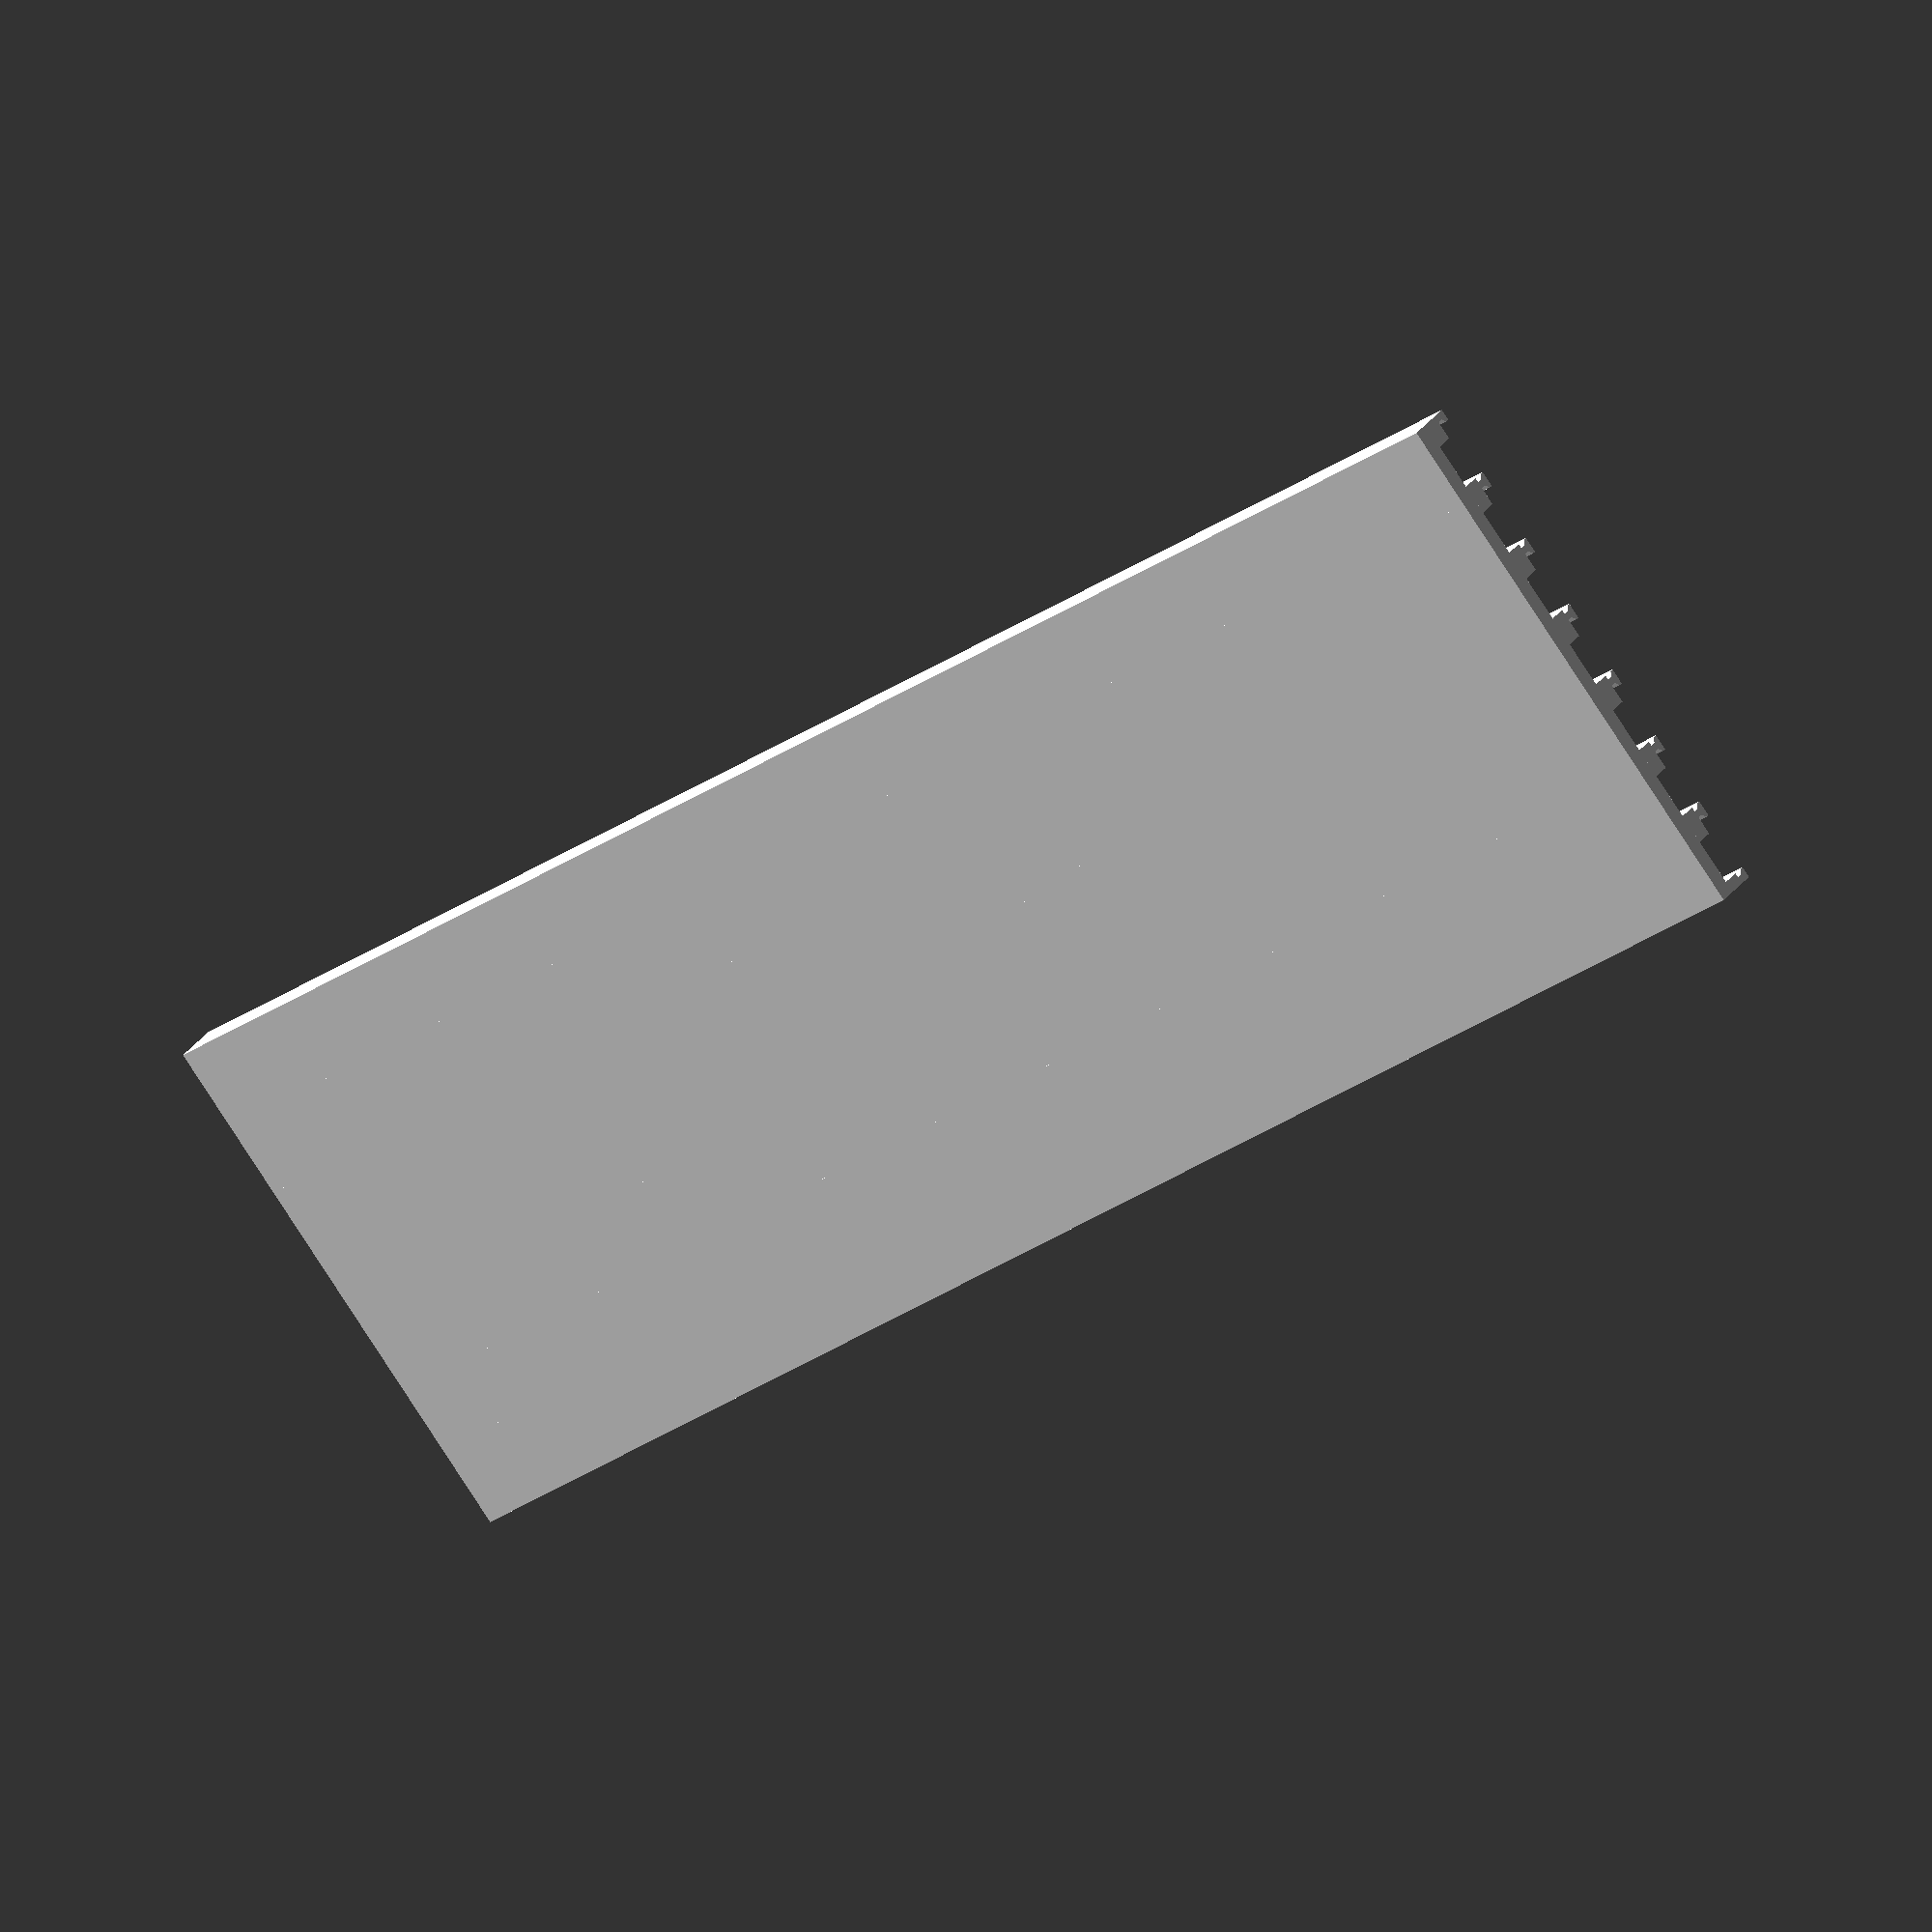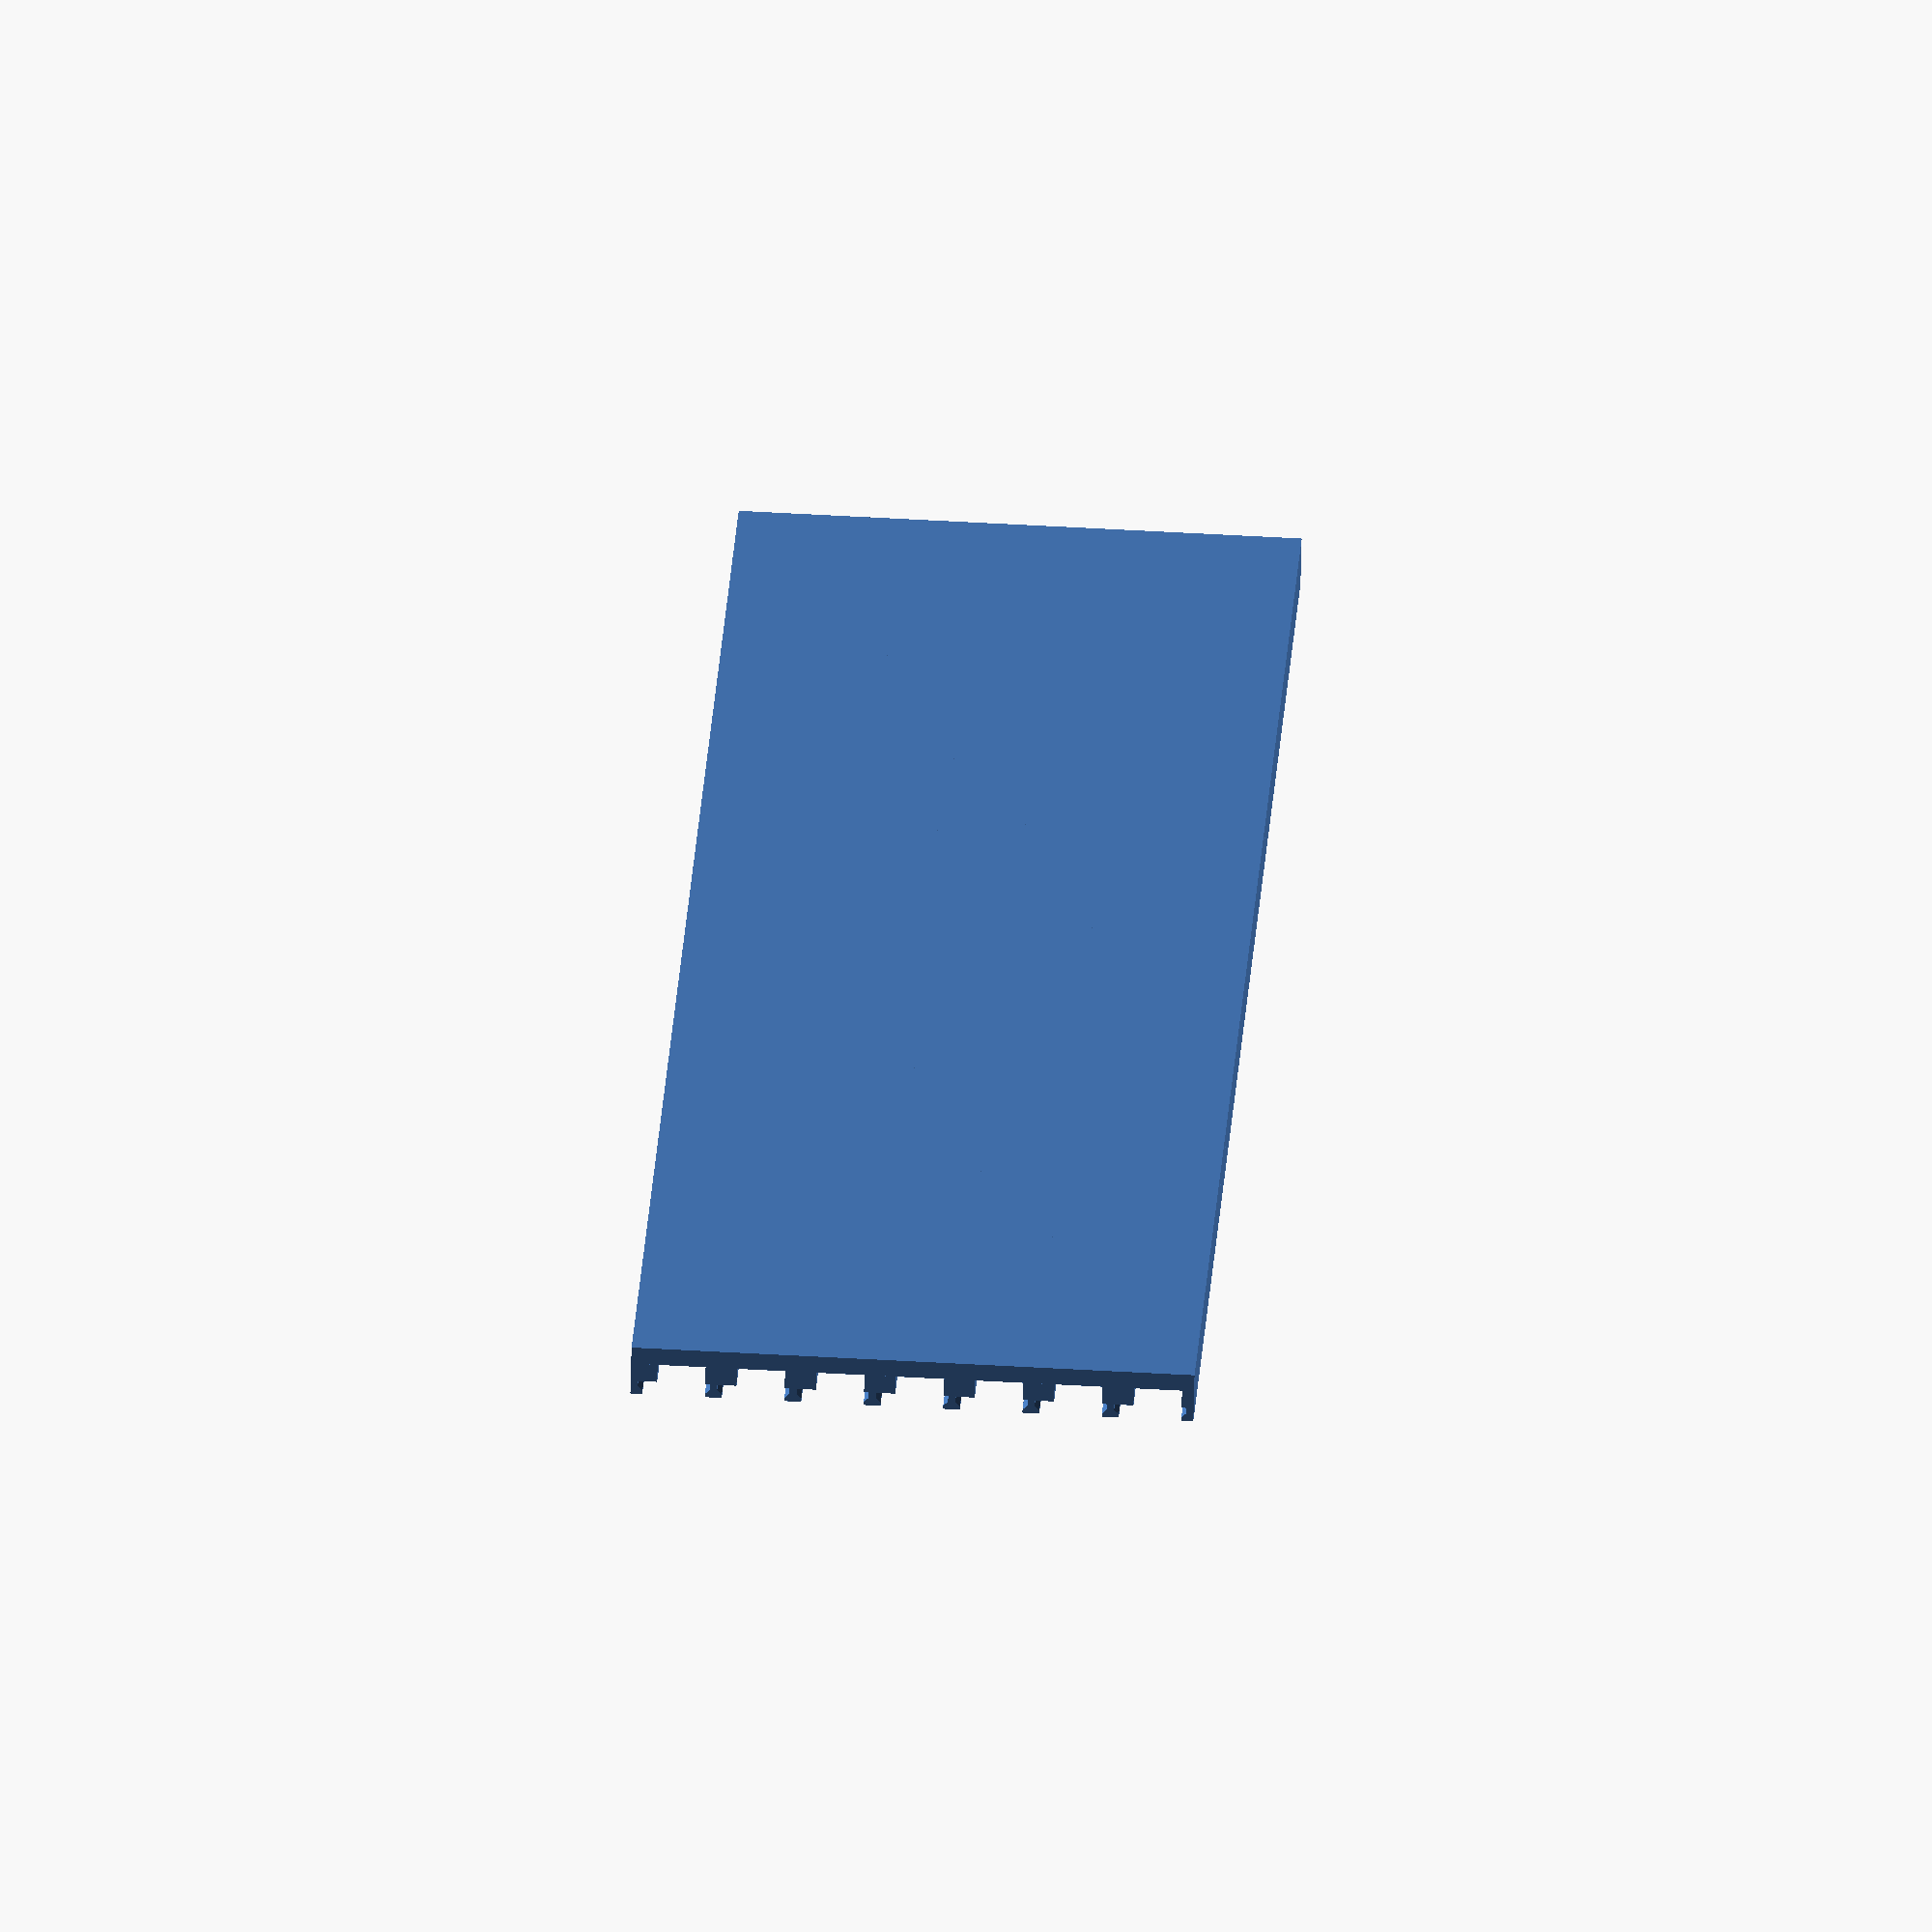
<openscad>

module feed_trough_A(slot_height=20, slot_length=100, slot_depth=20) {
    translate([0, 0, 14+22+slot_height+slot_depth+20])
    rotate([90,180,180])
    linear_extrude(height=slot_length)
    polygon(points=[
        [-6, 0],
        [14, 0],
        [14, 6],
        [6, 14],
        [6, 14+slot_height],
        [14, 14+slot_height],
        [14, 14+slot_height+2+slot_depth+10],
        [-6, 14+slot_height+2+slot_depth+10]
    ]);
}

module feed_though_B(slot_height=20, slot_length=100, slot_width=80, slot_depth=20) {
    translate([12+slot_width, 0, 14+22+slot_height+slot_depth+20])
    rotate([90,180,180])
    linear_extrude(height=slot_length)
    polygon(points=[
        [6, 0],
        [-14, 0],
        [-14, 6],
        [-6, 14],
        [-6, 14+slot_height],
        [-6-32, 14+slot_height],
        [-6-32, 14+slot_height+2+slot_depth+10],
        [6, 14+slot_height+2+slot_depth+10]
    ]); 
}

module feed_though_C(slot_length = 100, slot_width = 80)
{
    translate([0, 0, 30])
    rotate([90,180,180])
    linear_extrude(height=slot_length)
    polygon(points=[
        [-6, 0],
        [-6, 30],
        [12+slot_width+6, 30],
        [12+slot_width+6, 0]
    ]); 
}

module feed_trough(slot_height=10, slot_length=100, slot_width=80, slot_depth=20){
    feed_trough_A(slot_height, slot_length, slot_depth);
    feed_though_B(slot_height, slot_length, slot_width, slot_depth);
    feed_though_C(slot_length, slot_width);
}

module feed_trouugh_array_corner(slot_length=100, offset=0, is_mirror=0){
    xOffset = (is_mirror != 0) ? -6 : slot_length+6;
    yOffset = (is_mirror != 0) ? offset+(10+36+42) : -(10+36+42);
    zRotate = (is_mirror != 0) ? 90:270;
    
    translate([xOffset, yOffset, 66])
    rotate([90,180,zRotate])
    linear_extrude(height=slot_length+12)
    polygon(points=[
        [0, 0],
        [10, 0],
        [10+36, 36],
        [10+36+42, 36],
        [10+36+42, 66],
        [0, 66],
        [0, 0]
    ]); 
}


module feed_trough_array(num = 5, slot_height=10, slot_length=100, slot_width=80, slot_depth=20){
    for (i = [0 : num-1]) {
        translate([i * (slot_width + 12), 0, 0])
            feed_trough(slot_height, slot_length, slot_width, slot_depth);
    }
    //feed_trouugh_array_corner(num * (slot_width + 12), slot_length, 0);
    //feed_trouugh_array_corner(num * (slot_width + 12), slot_length, 1);
}

//scale(0.1)
feed_trough_array(7, 10, 3000, 120, 20);
    

</openscad>
<views>
elev=149.5 azim=128.6 roll=330.8 proj=o view=solid
elev=62.3 azim=356.6 roll=178.6 proj=o view=wireframe
</views>
